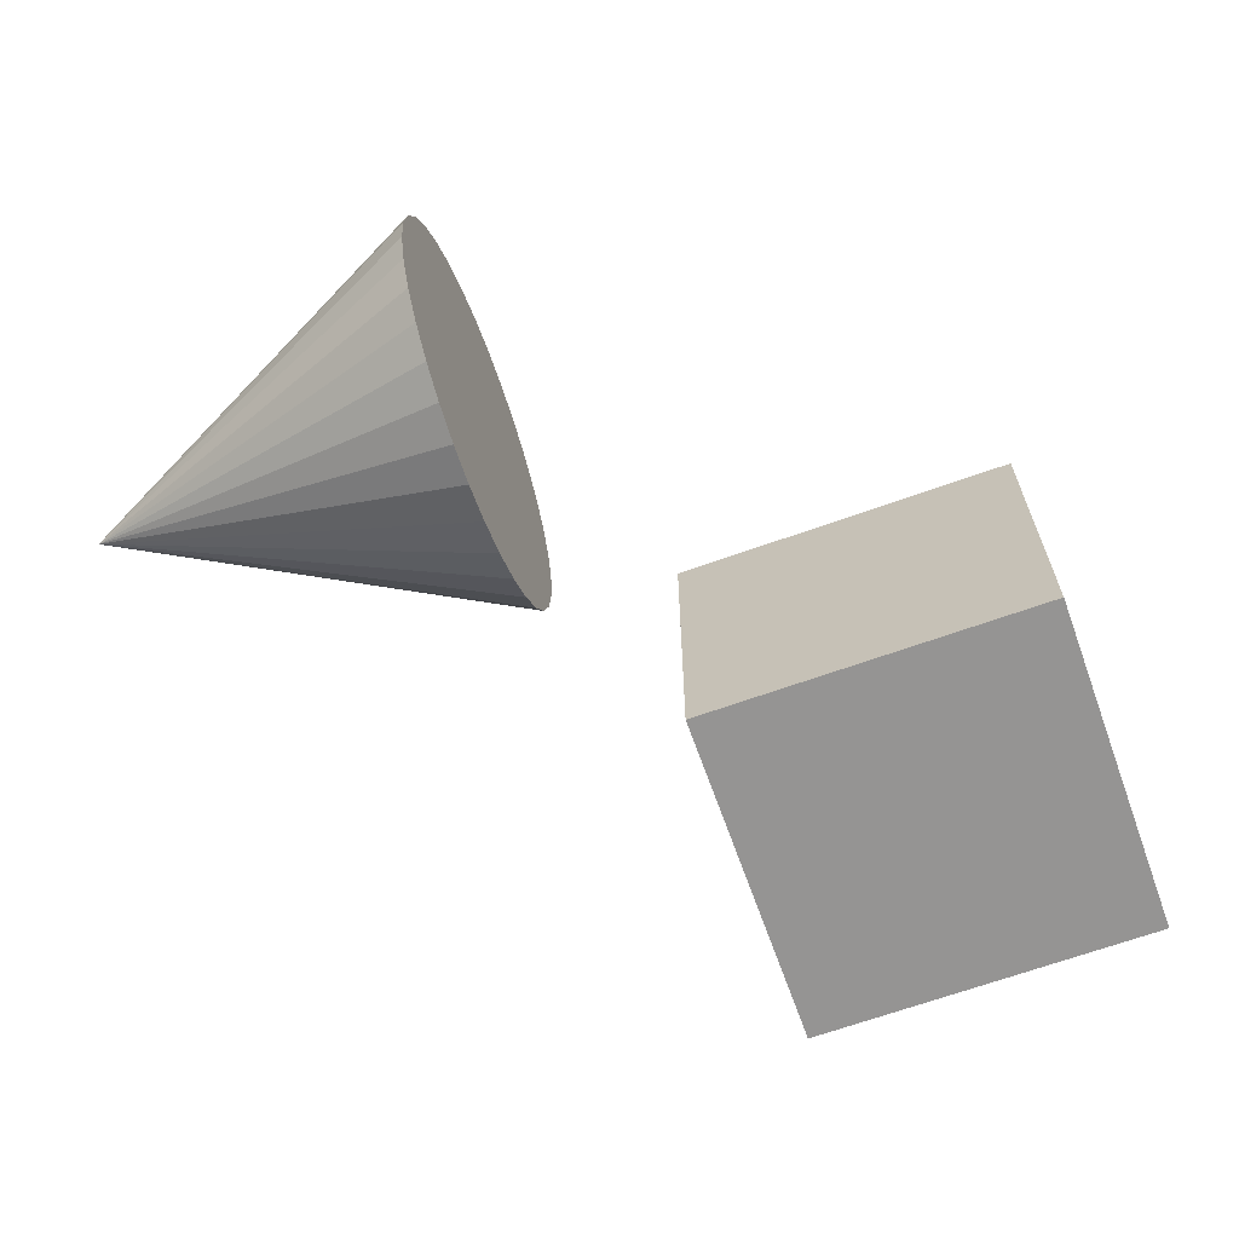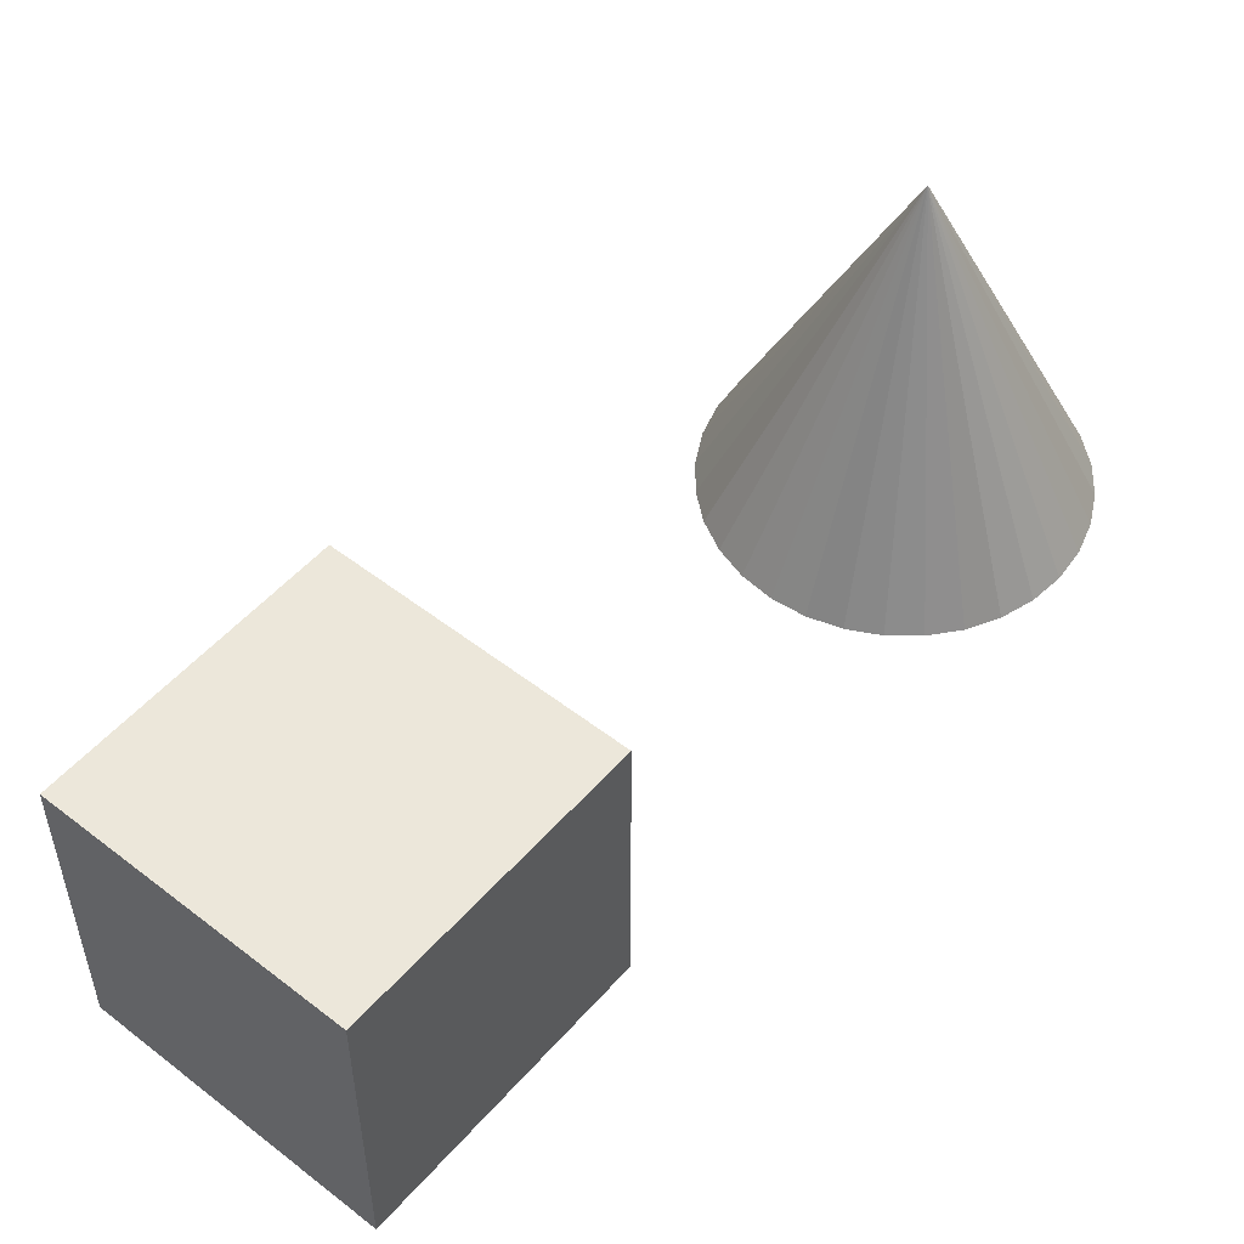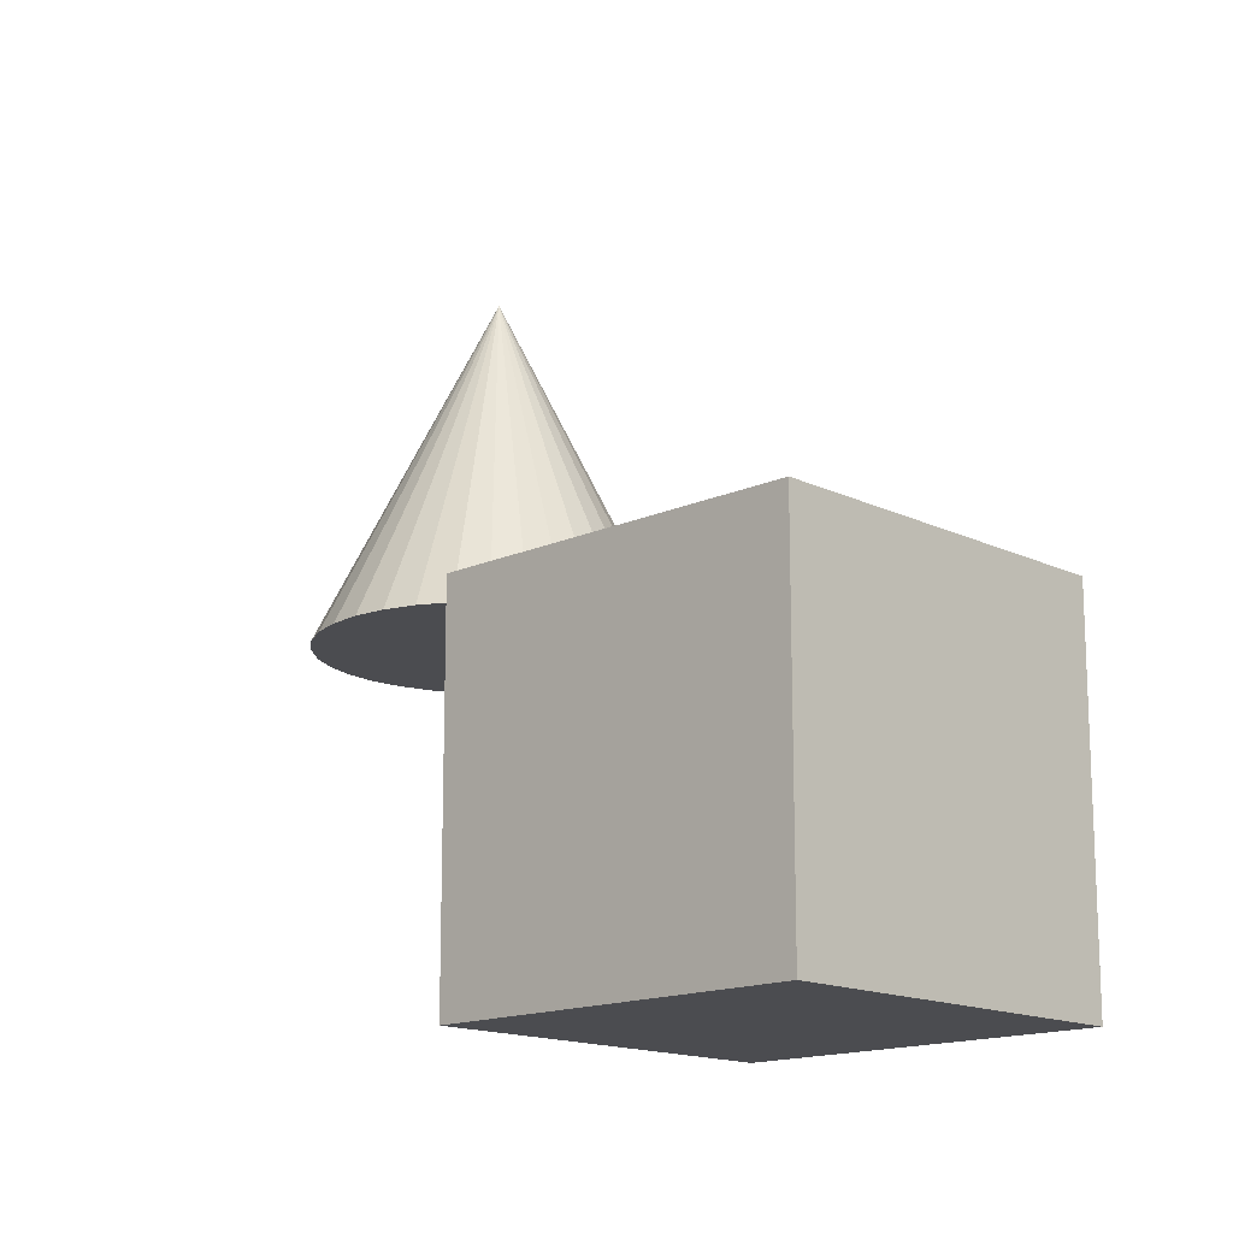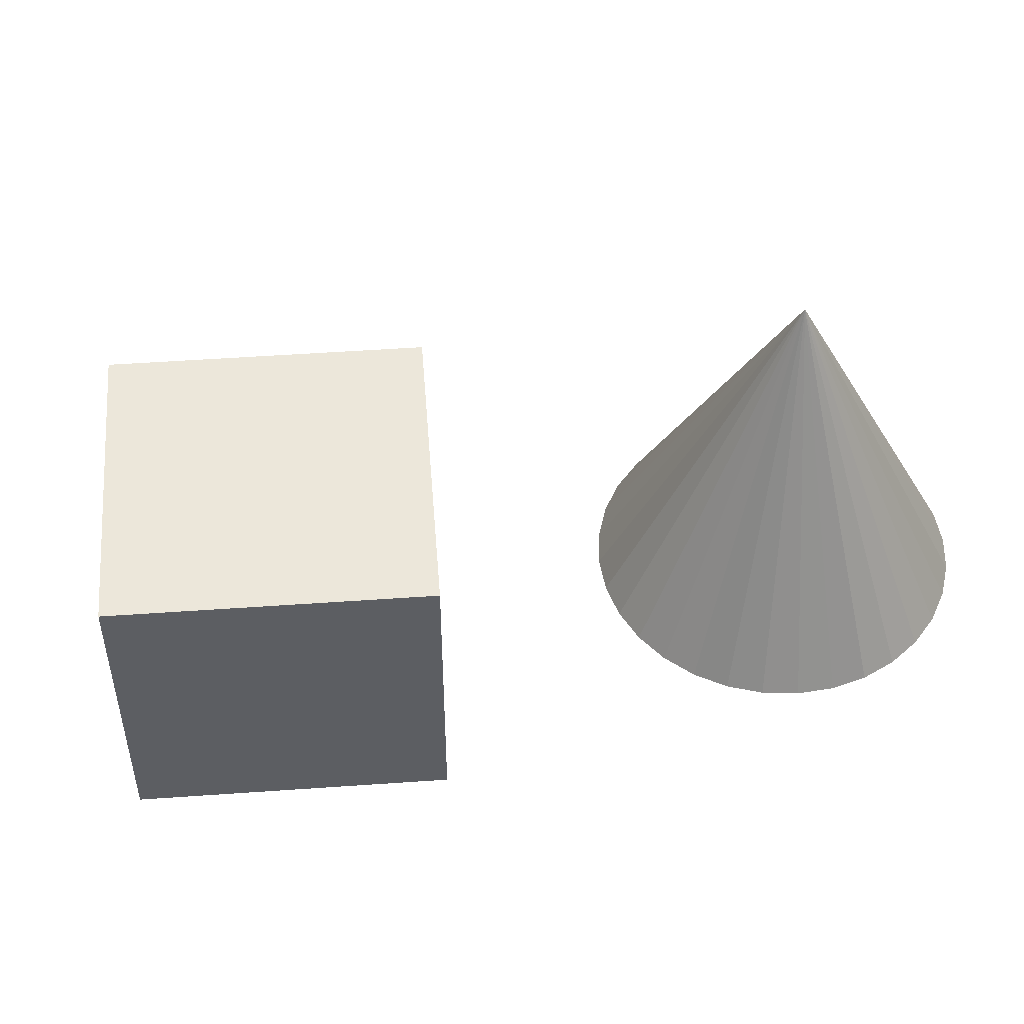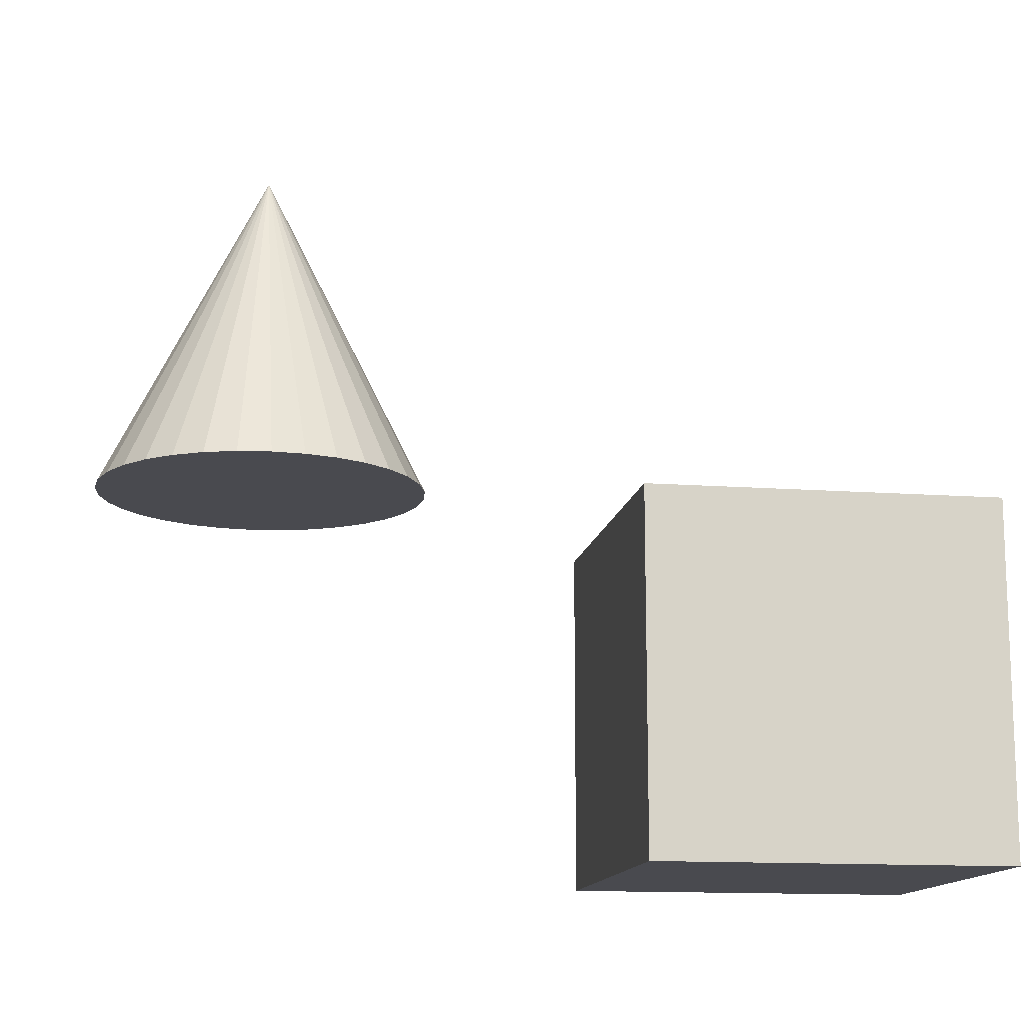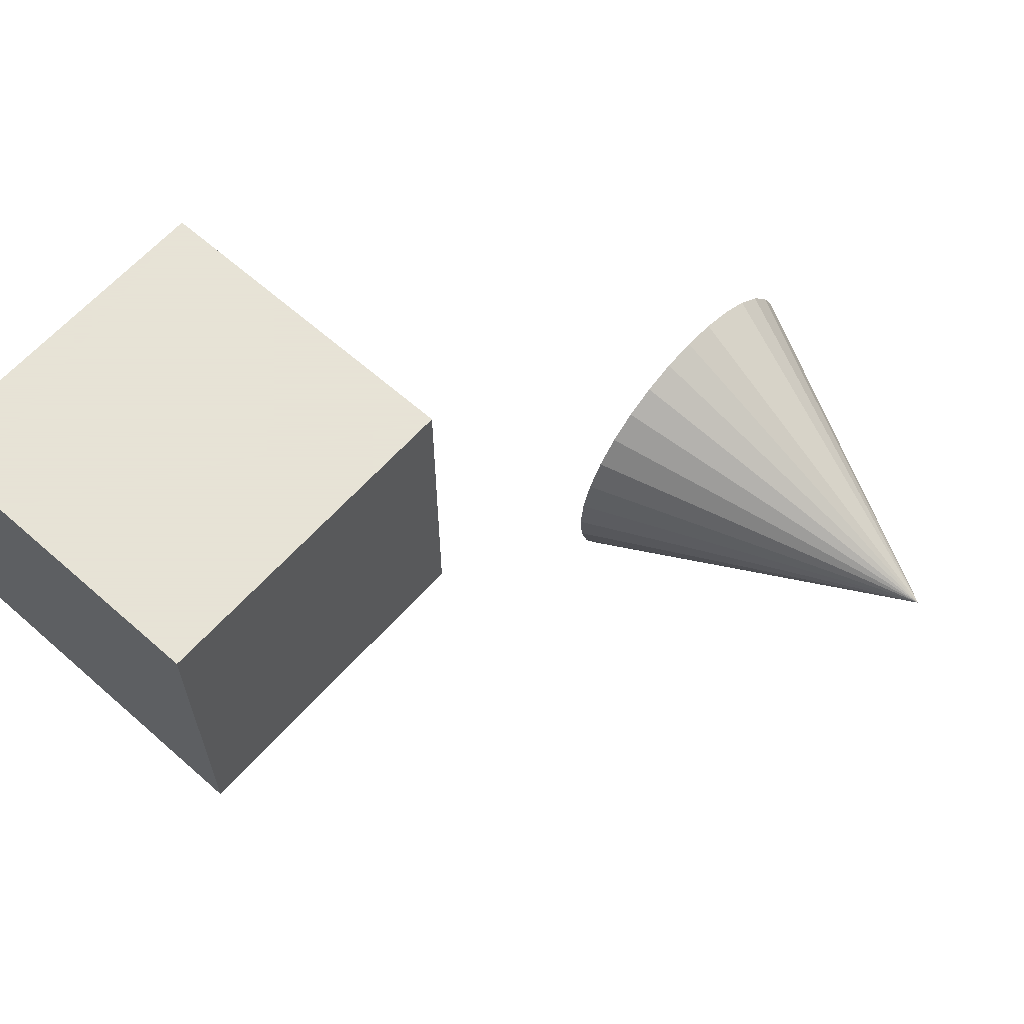
<metadata>
{"format":"obj","ext":"obj","renderer":"f3d","projection":"perspective","resolution":1024,"background":"white","views":[{"elev":-67.2,"azim":-70.3,"up":"+Z"},{"elev":52.2,"azim":129.9,"up":"+Y"},{"elev":-15.2,"azim":44.1,"up":"+Y"},{"elev":51.0,"azim":175.6,"up":"+Y"},{"elev":-13.5,"azim":-9.3,"up":"+Y"},{"elev":62.8,"azim":131.7,"up":"+Z"}]}
</metadata>
<code>
o Cone
v -2.919 1.56 -2.114
v -2.724 1.56 -2.094
v -2.536 1.56 -2.037
v -2.363 1.56 -1.945
v -2.212 1.56 -1.821
v -2.087 1.56 -1.669
v -1.995 1.56 -1.496
v -1.938 1.56 -1.309
v -1.919 1.56 -1.114
v -1.938 1.56 -0.9184
v -1.995 1.56 -0.7308
v -2.087 1.56 -0.558
v -2.212 1.56 -0.4064
v -2.363 1.56 -0.2821
v -2.536 1.56 -0.1896
v -2.724 1.56 -0.1327
v -2.919 1.56 -0.1135
v -3.114 1.56 -0.1327
v -3.301 1.56 -0.1896
v -3.474 1.56 -0.2821
v -3.626 1.56 -0.4064
v -3.75 1.56 -0.558
v -3.842 1.56 -0.7308
v -2.919 3.56 -1.114
v -3.899 1.56 -0.9184
v -3.919 1.56 -1.114
v -3.899 1.56 -1.309
v -3.842 1.56 -1.496
v -3.75 1.56 -1.669
v -3.626 1.56 -1.821
v -3.474 1.56 -1.945
v -3.301 1.56 -2.037
v -3.114 1.56 -2.094
f 1 24 2
f 2 24 3
f 3 24 4
f 4 24 5
f 5 24 6
f 6 24 7
f 7 24 8
f 8 24 9
f 9 24 10
f 10 24 11
f 11 24 12
f 12 24 13
f 13 24 14
f 14 24 15
f 15 24 16
f 16 24 17
f 17 24 18
f 18 24 19
f 19 24 20
f 20 24 21
f 21 24 22
f 22 24 23
f 23 24 25
f 25 24 26
f 26 24 27
f 27 24 28
f 28 24 29
f 29 24 30
f 30 24 31
f 31 24 32
f 32 24 33
f 33 24 1
f 1 2 3 4 5 6 7 8 9 10 11 12 13 14 15 16 17 18 19 20 21 22 23 25 26 27 28 29 30 31 32 33
o Cube_Cube.001
v -1 -0.8259 1
v -1 1.174 1
v -1 -0.8259 -1
v -1 1.174 -1
v 1 -0.8259 1
v 1 1.174 1
v 1 -0.8259 -1
v 1 1.174 -1
f 34 35 37 36
f 36 37 41 40
f 40 41 39 38
f 38 39 35 34
f 36 40 38 34
f 41 37 35 39

</code>
